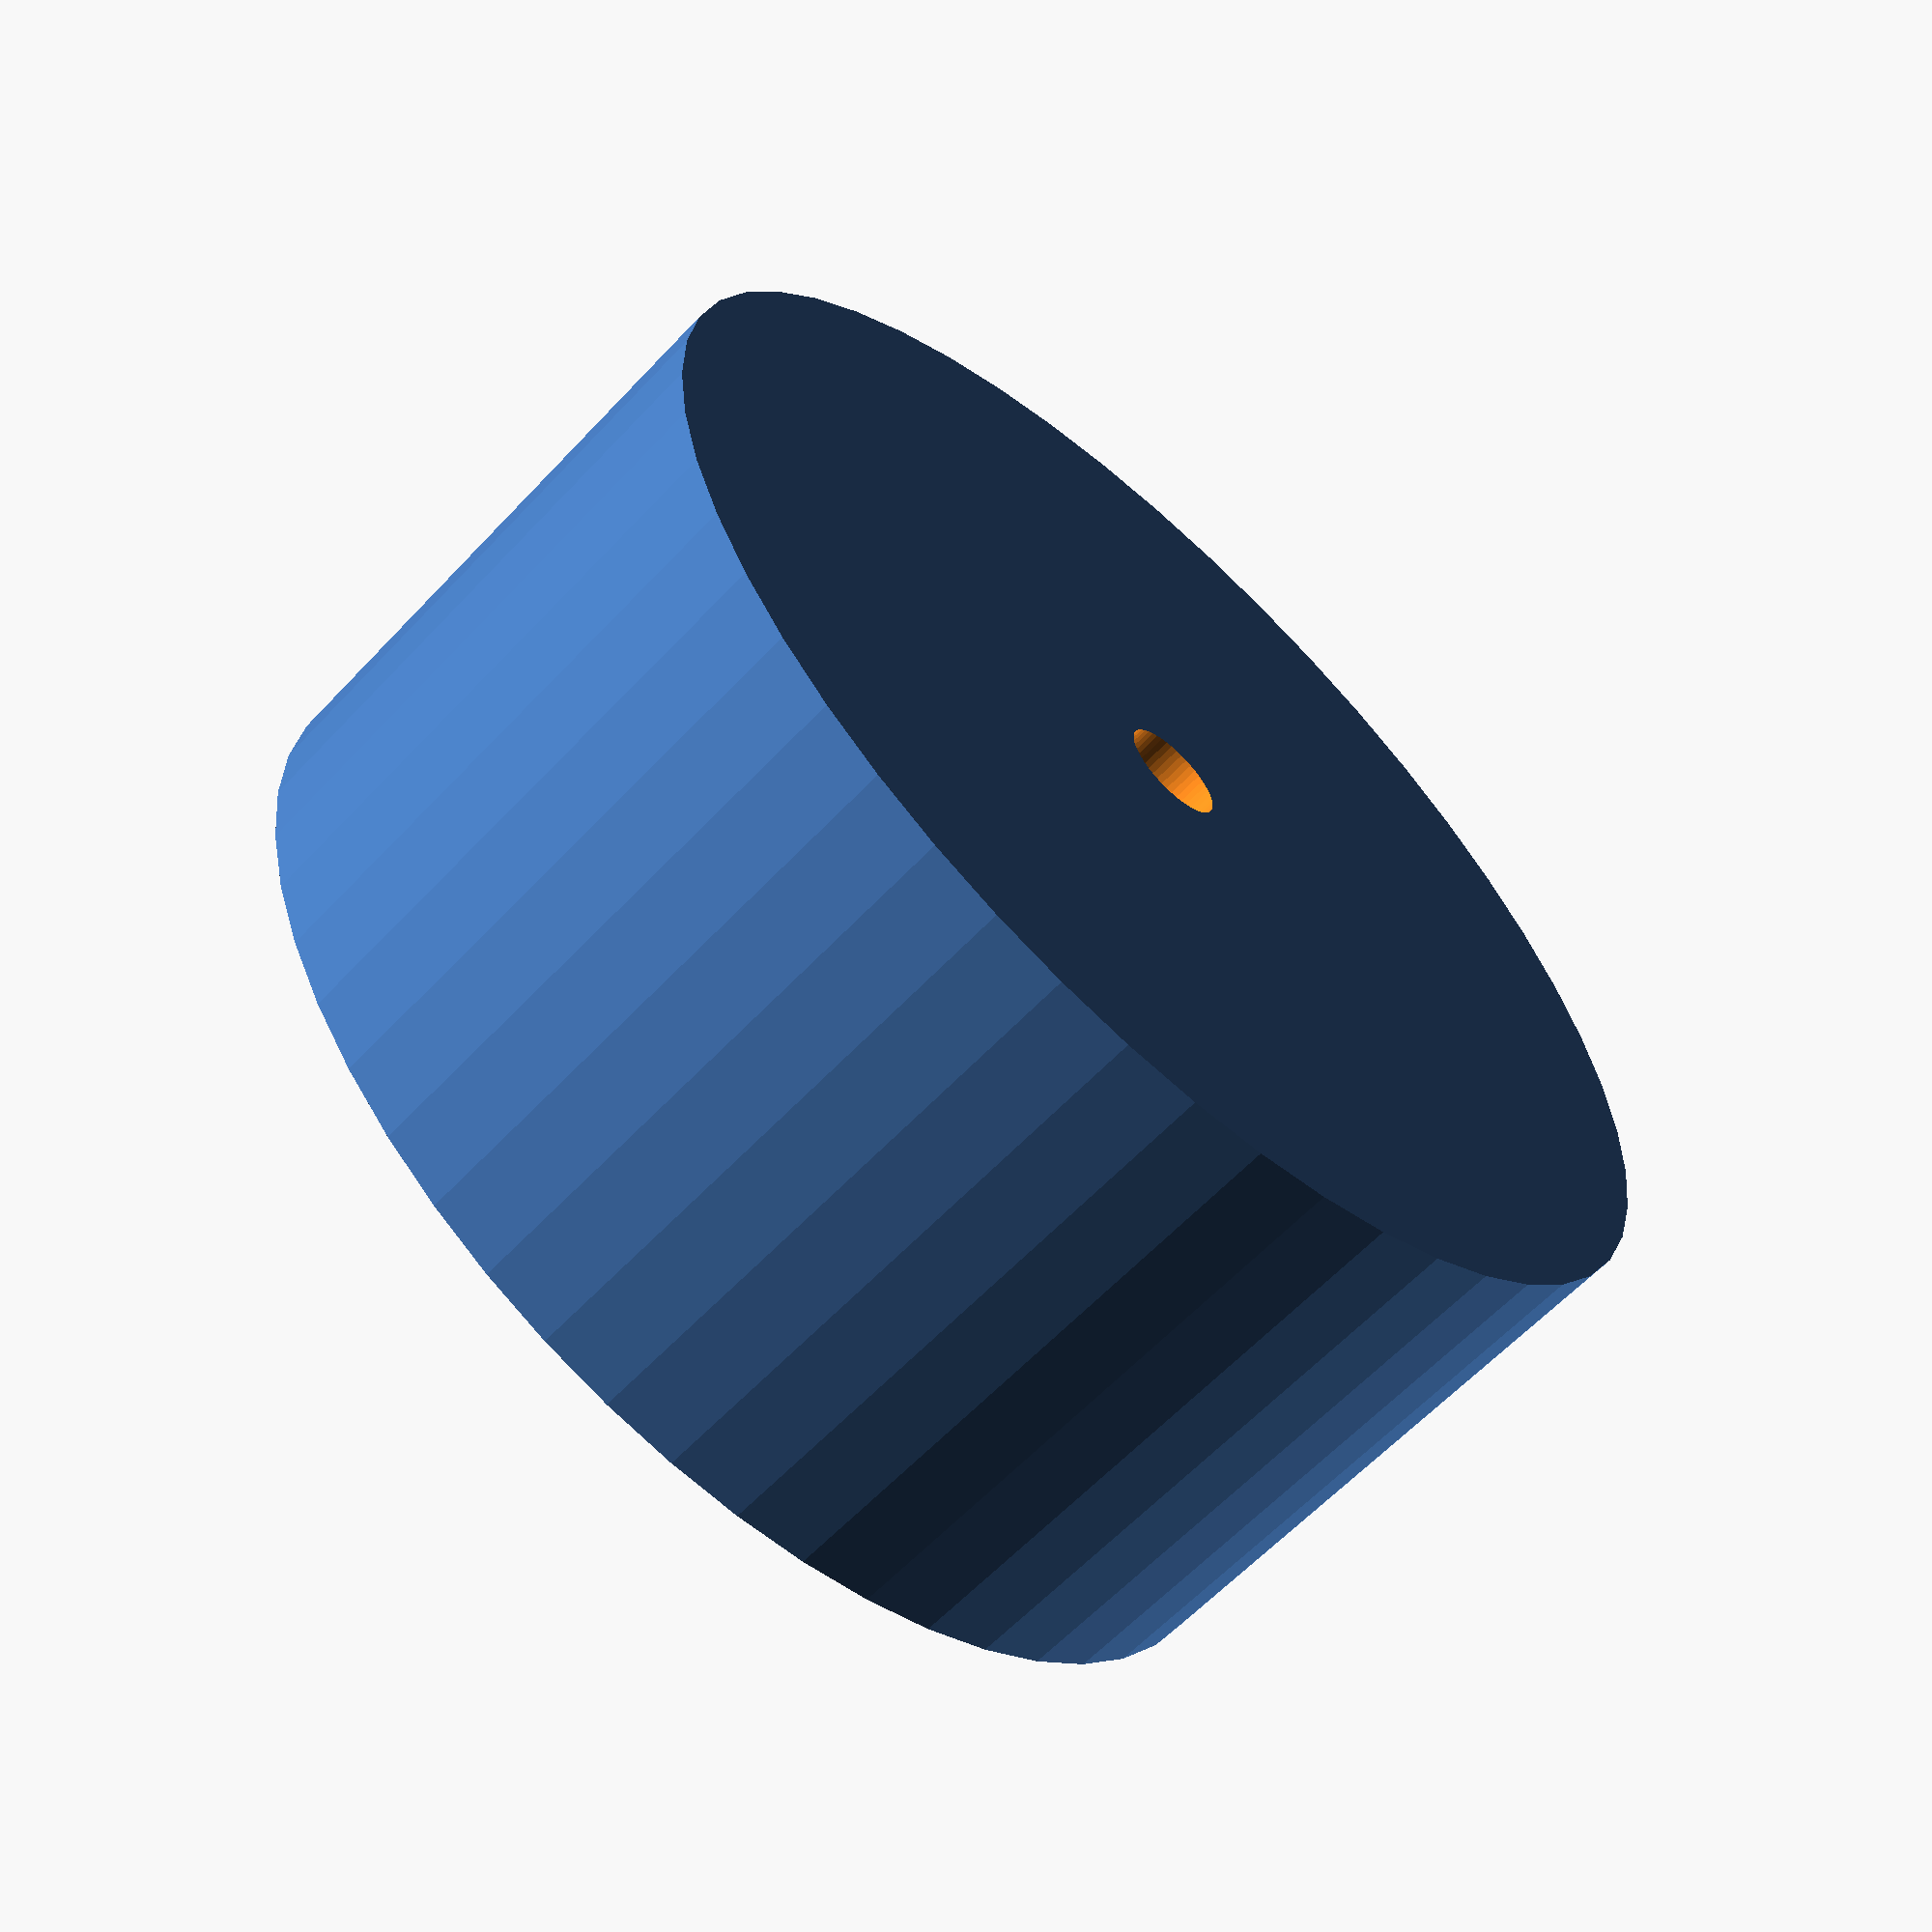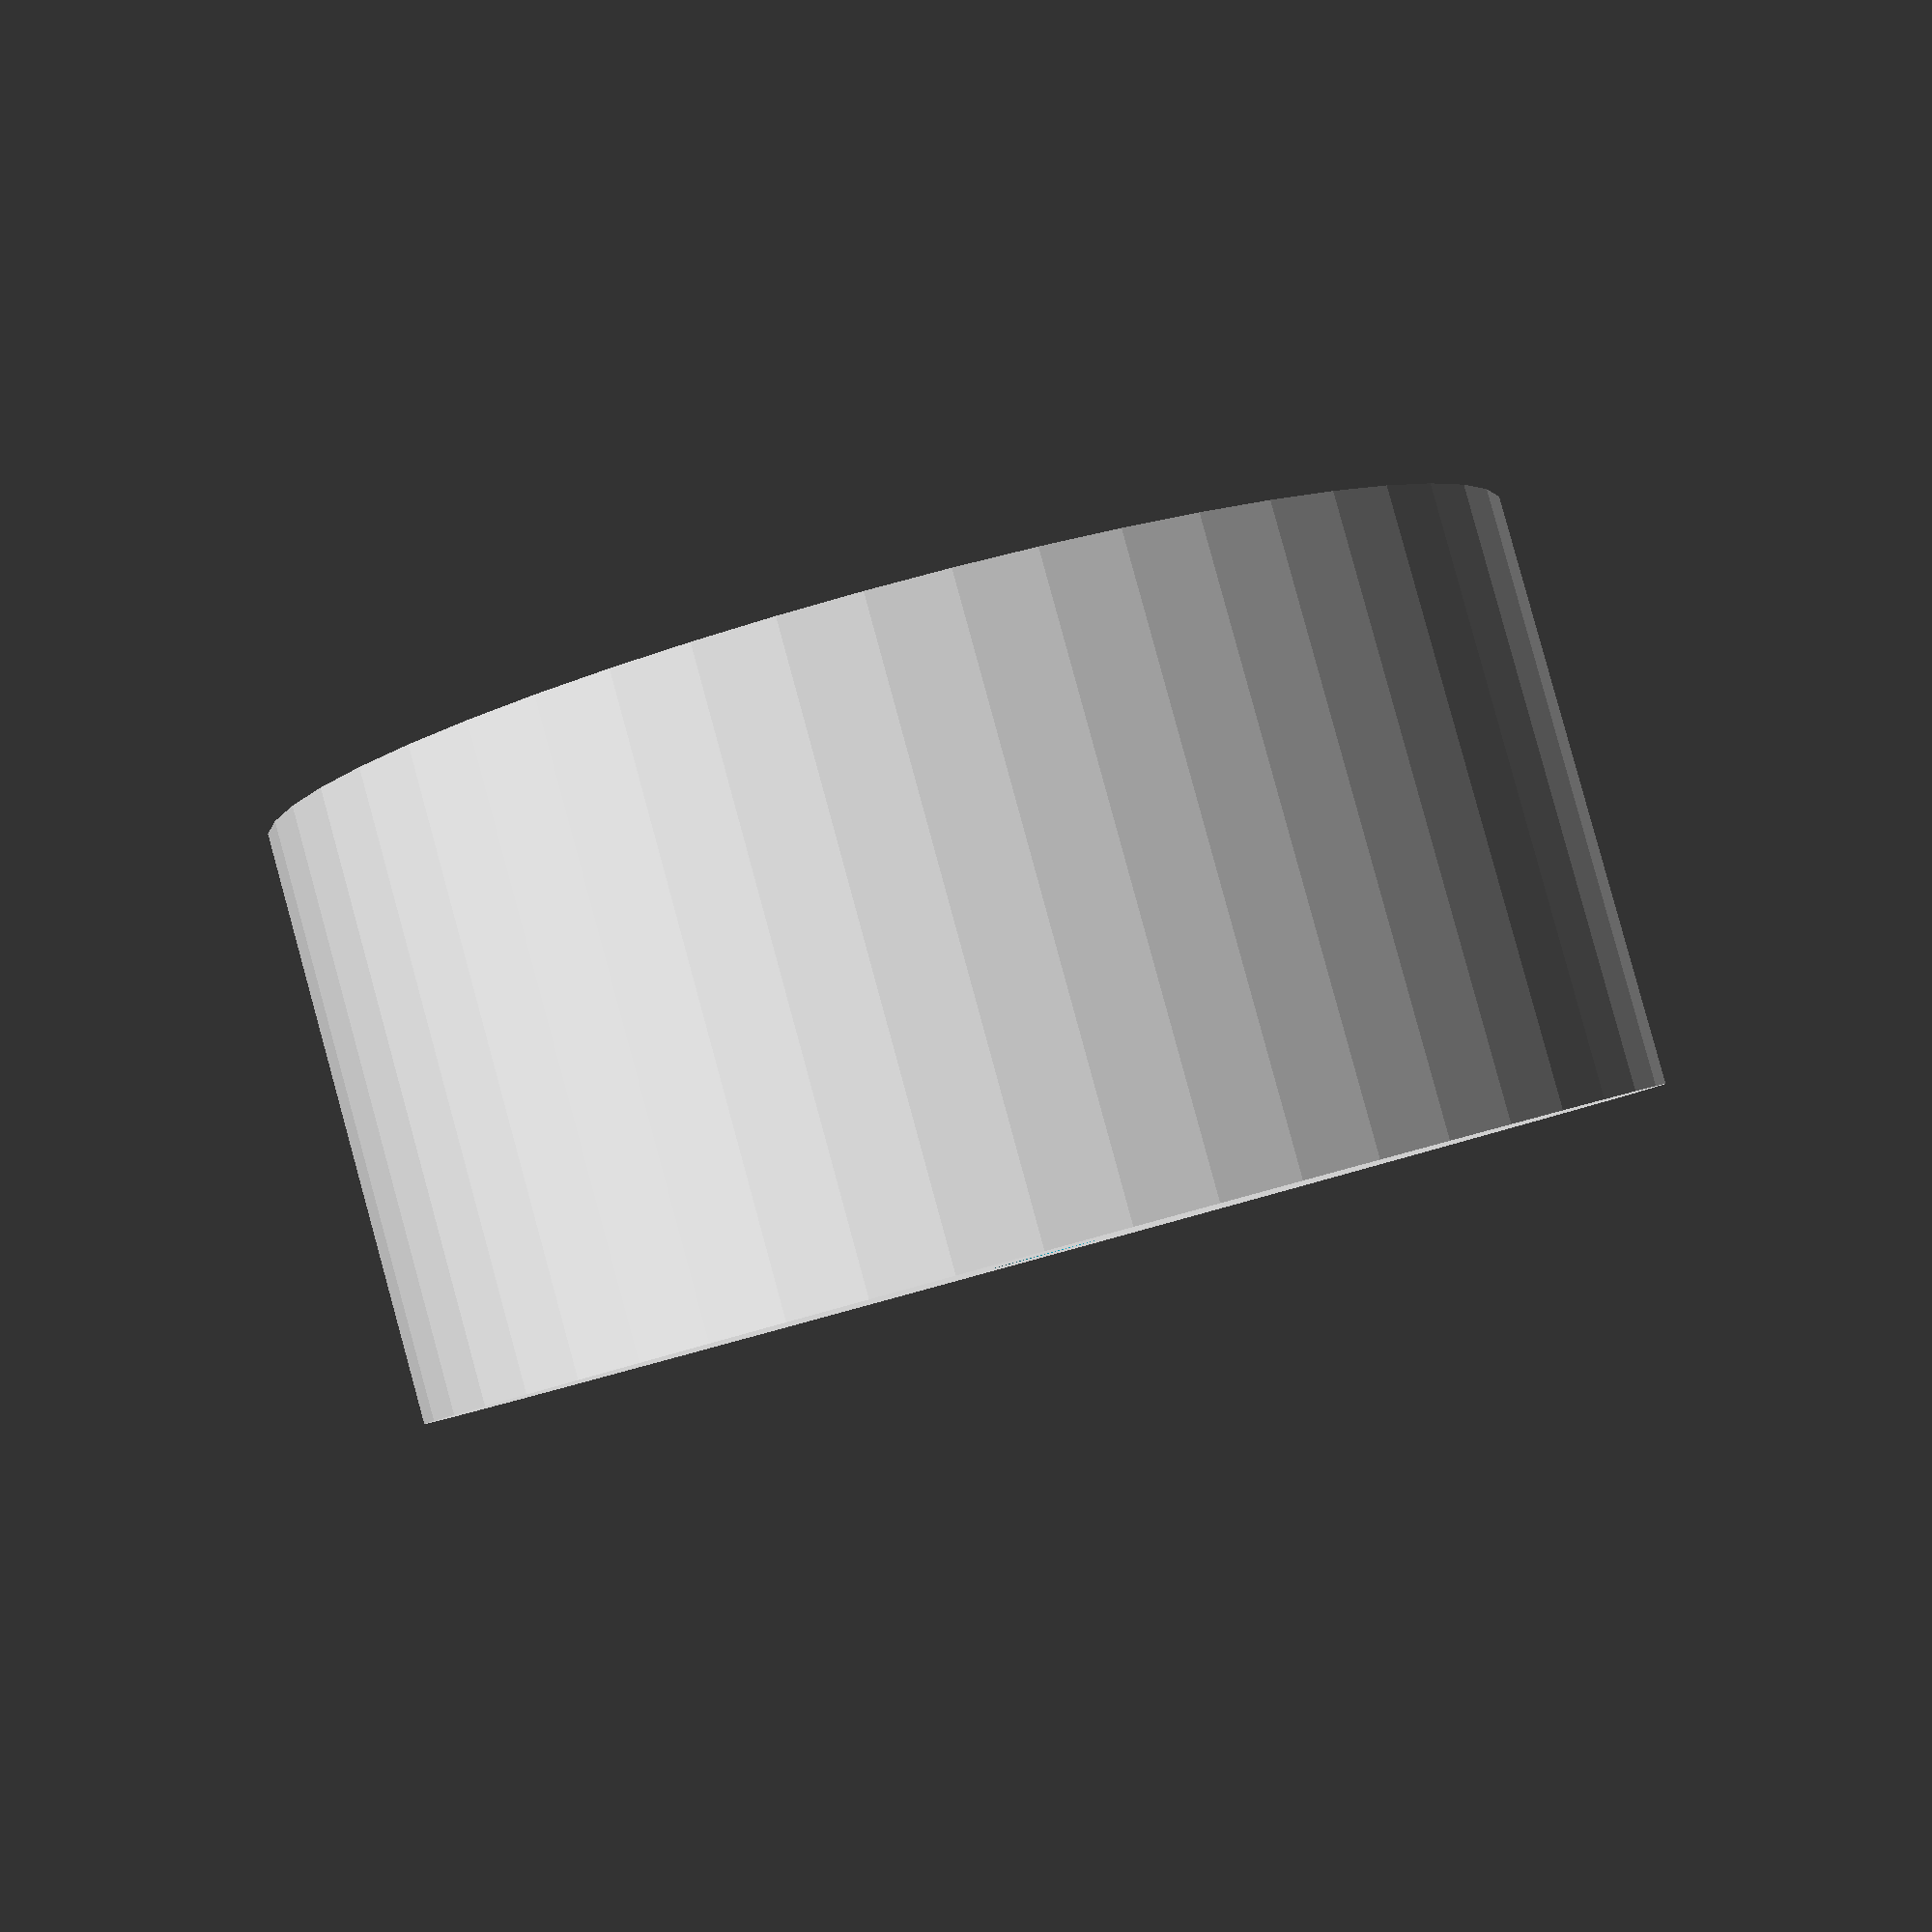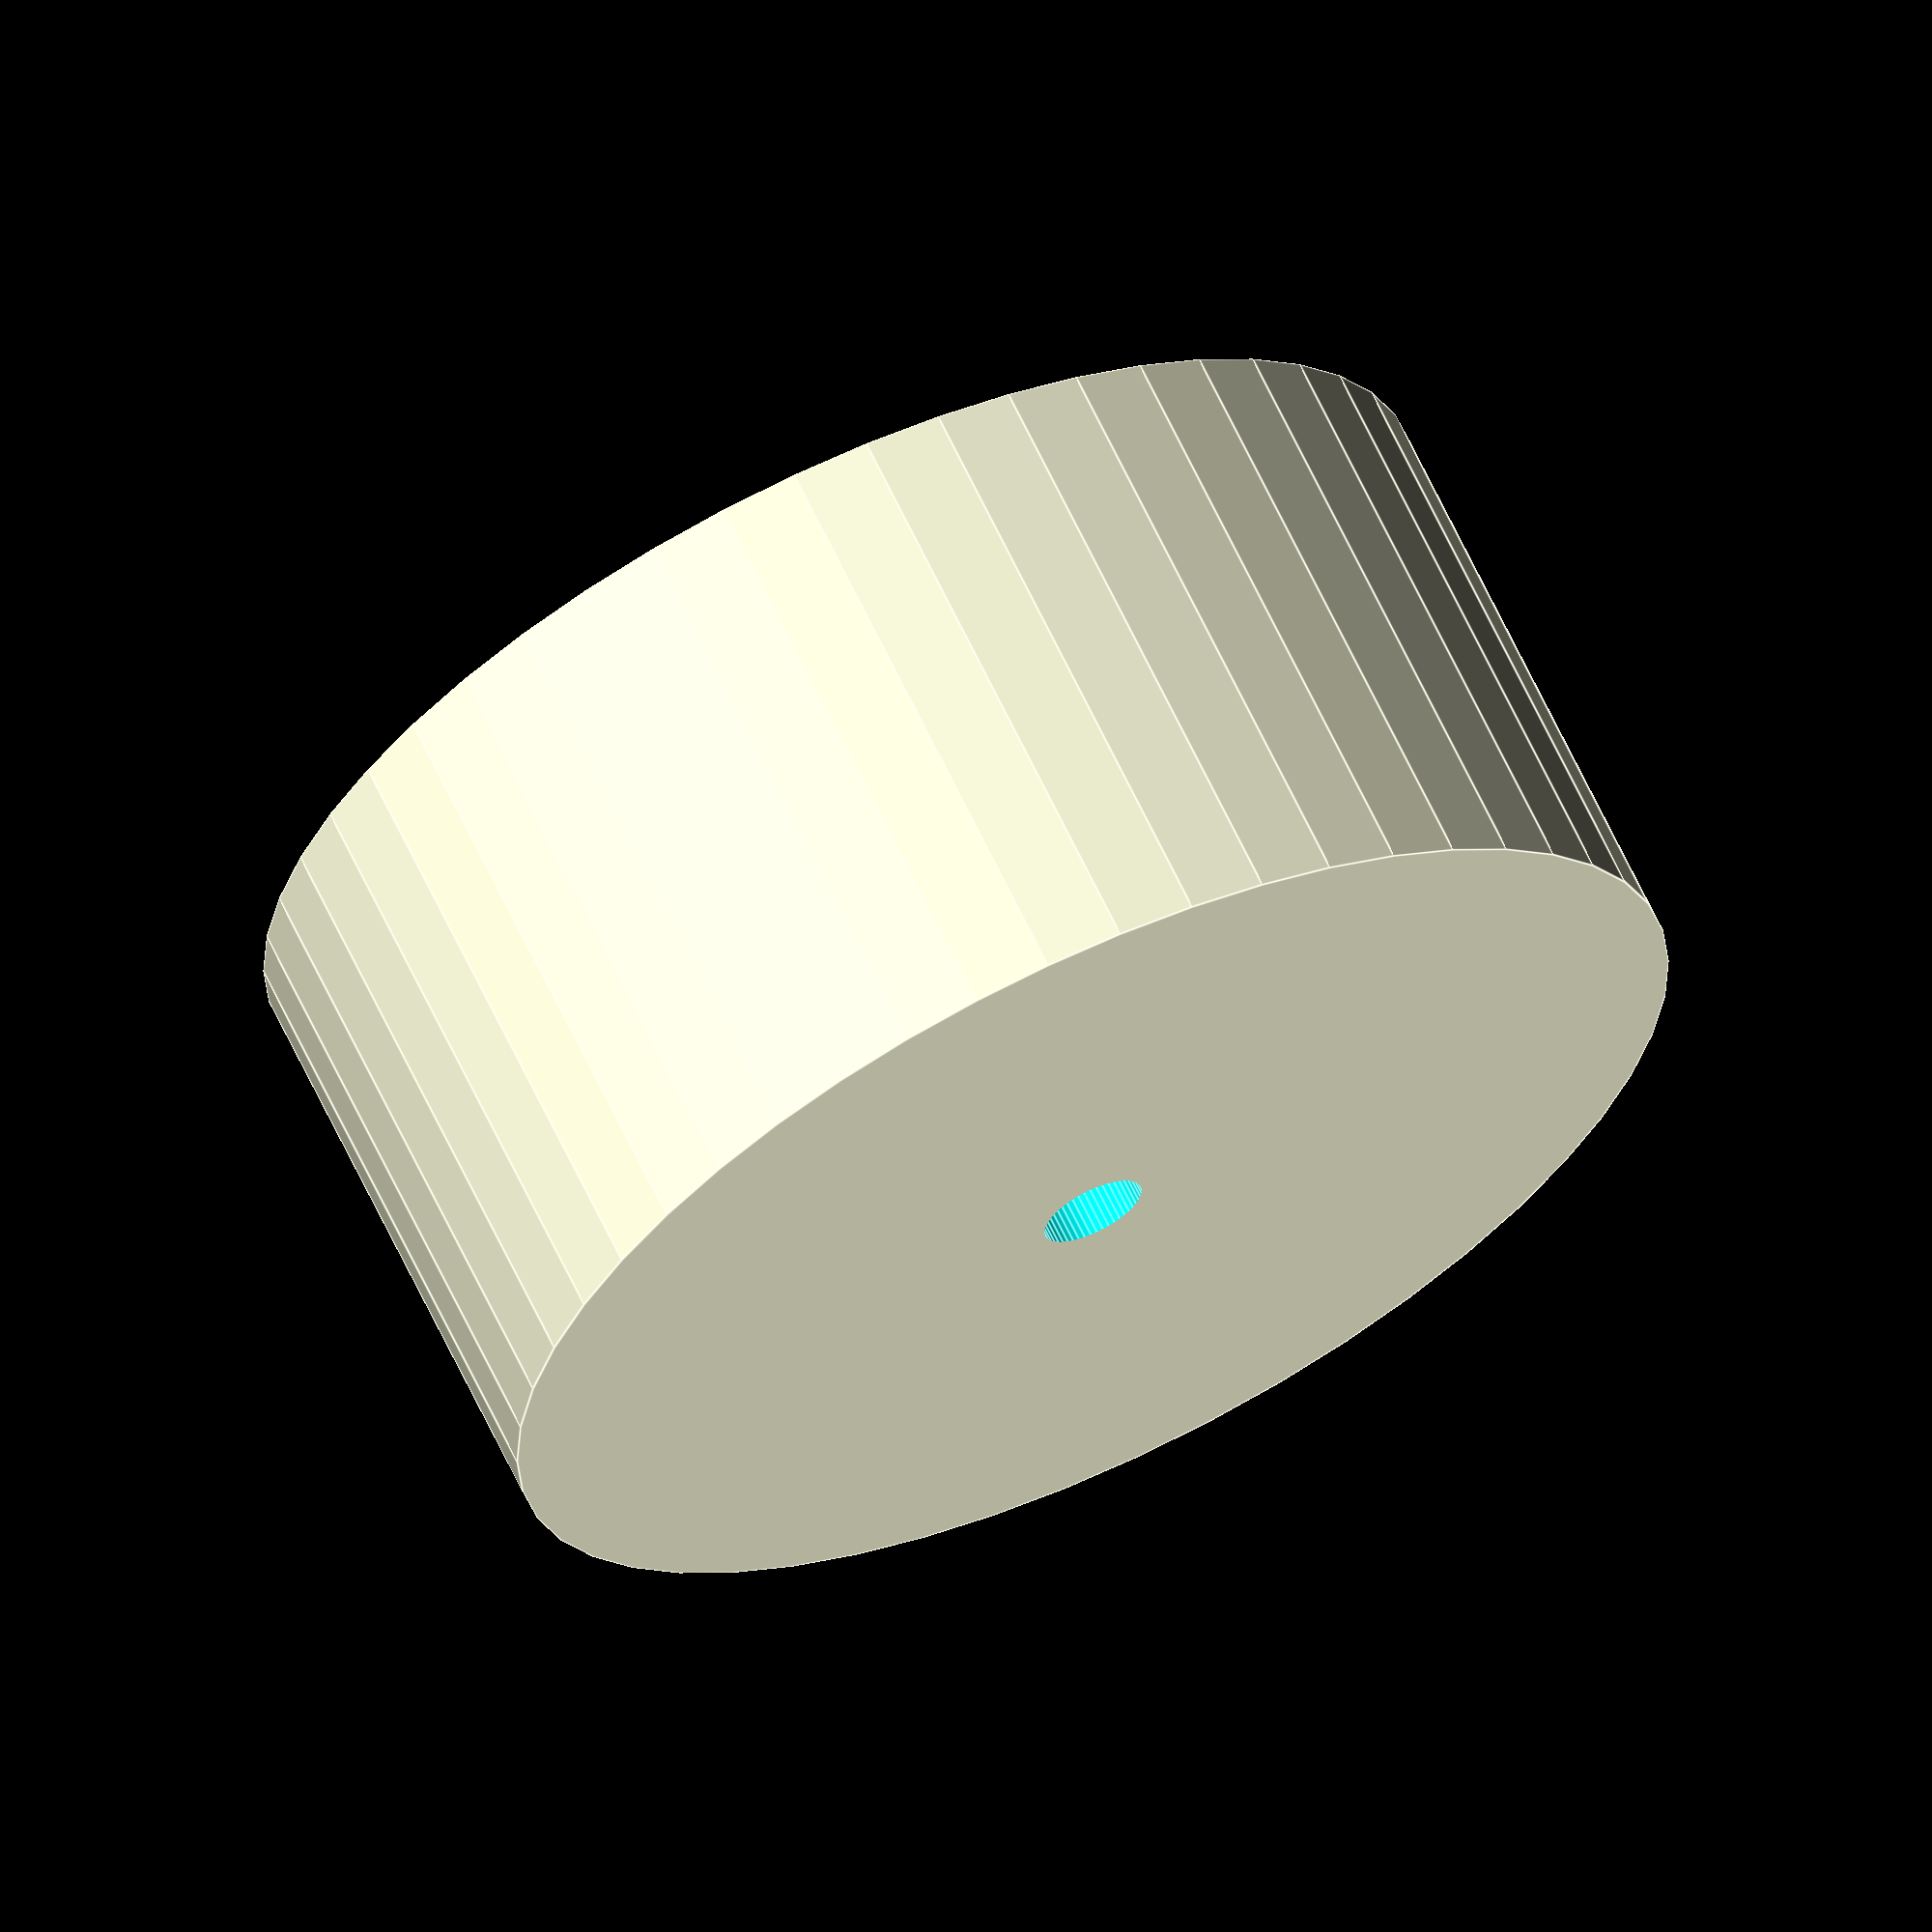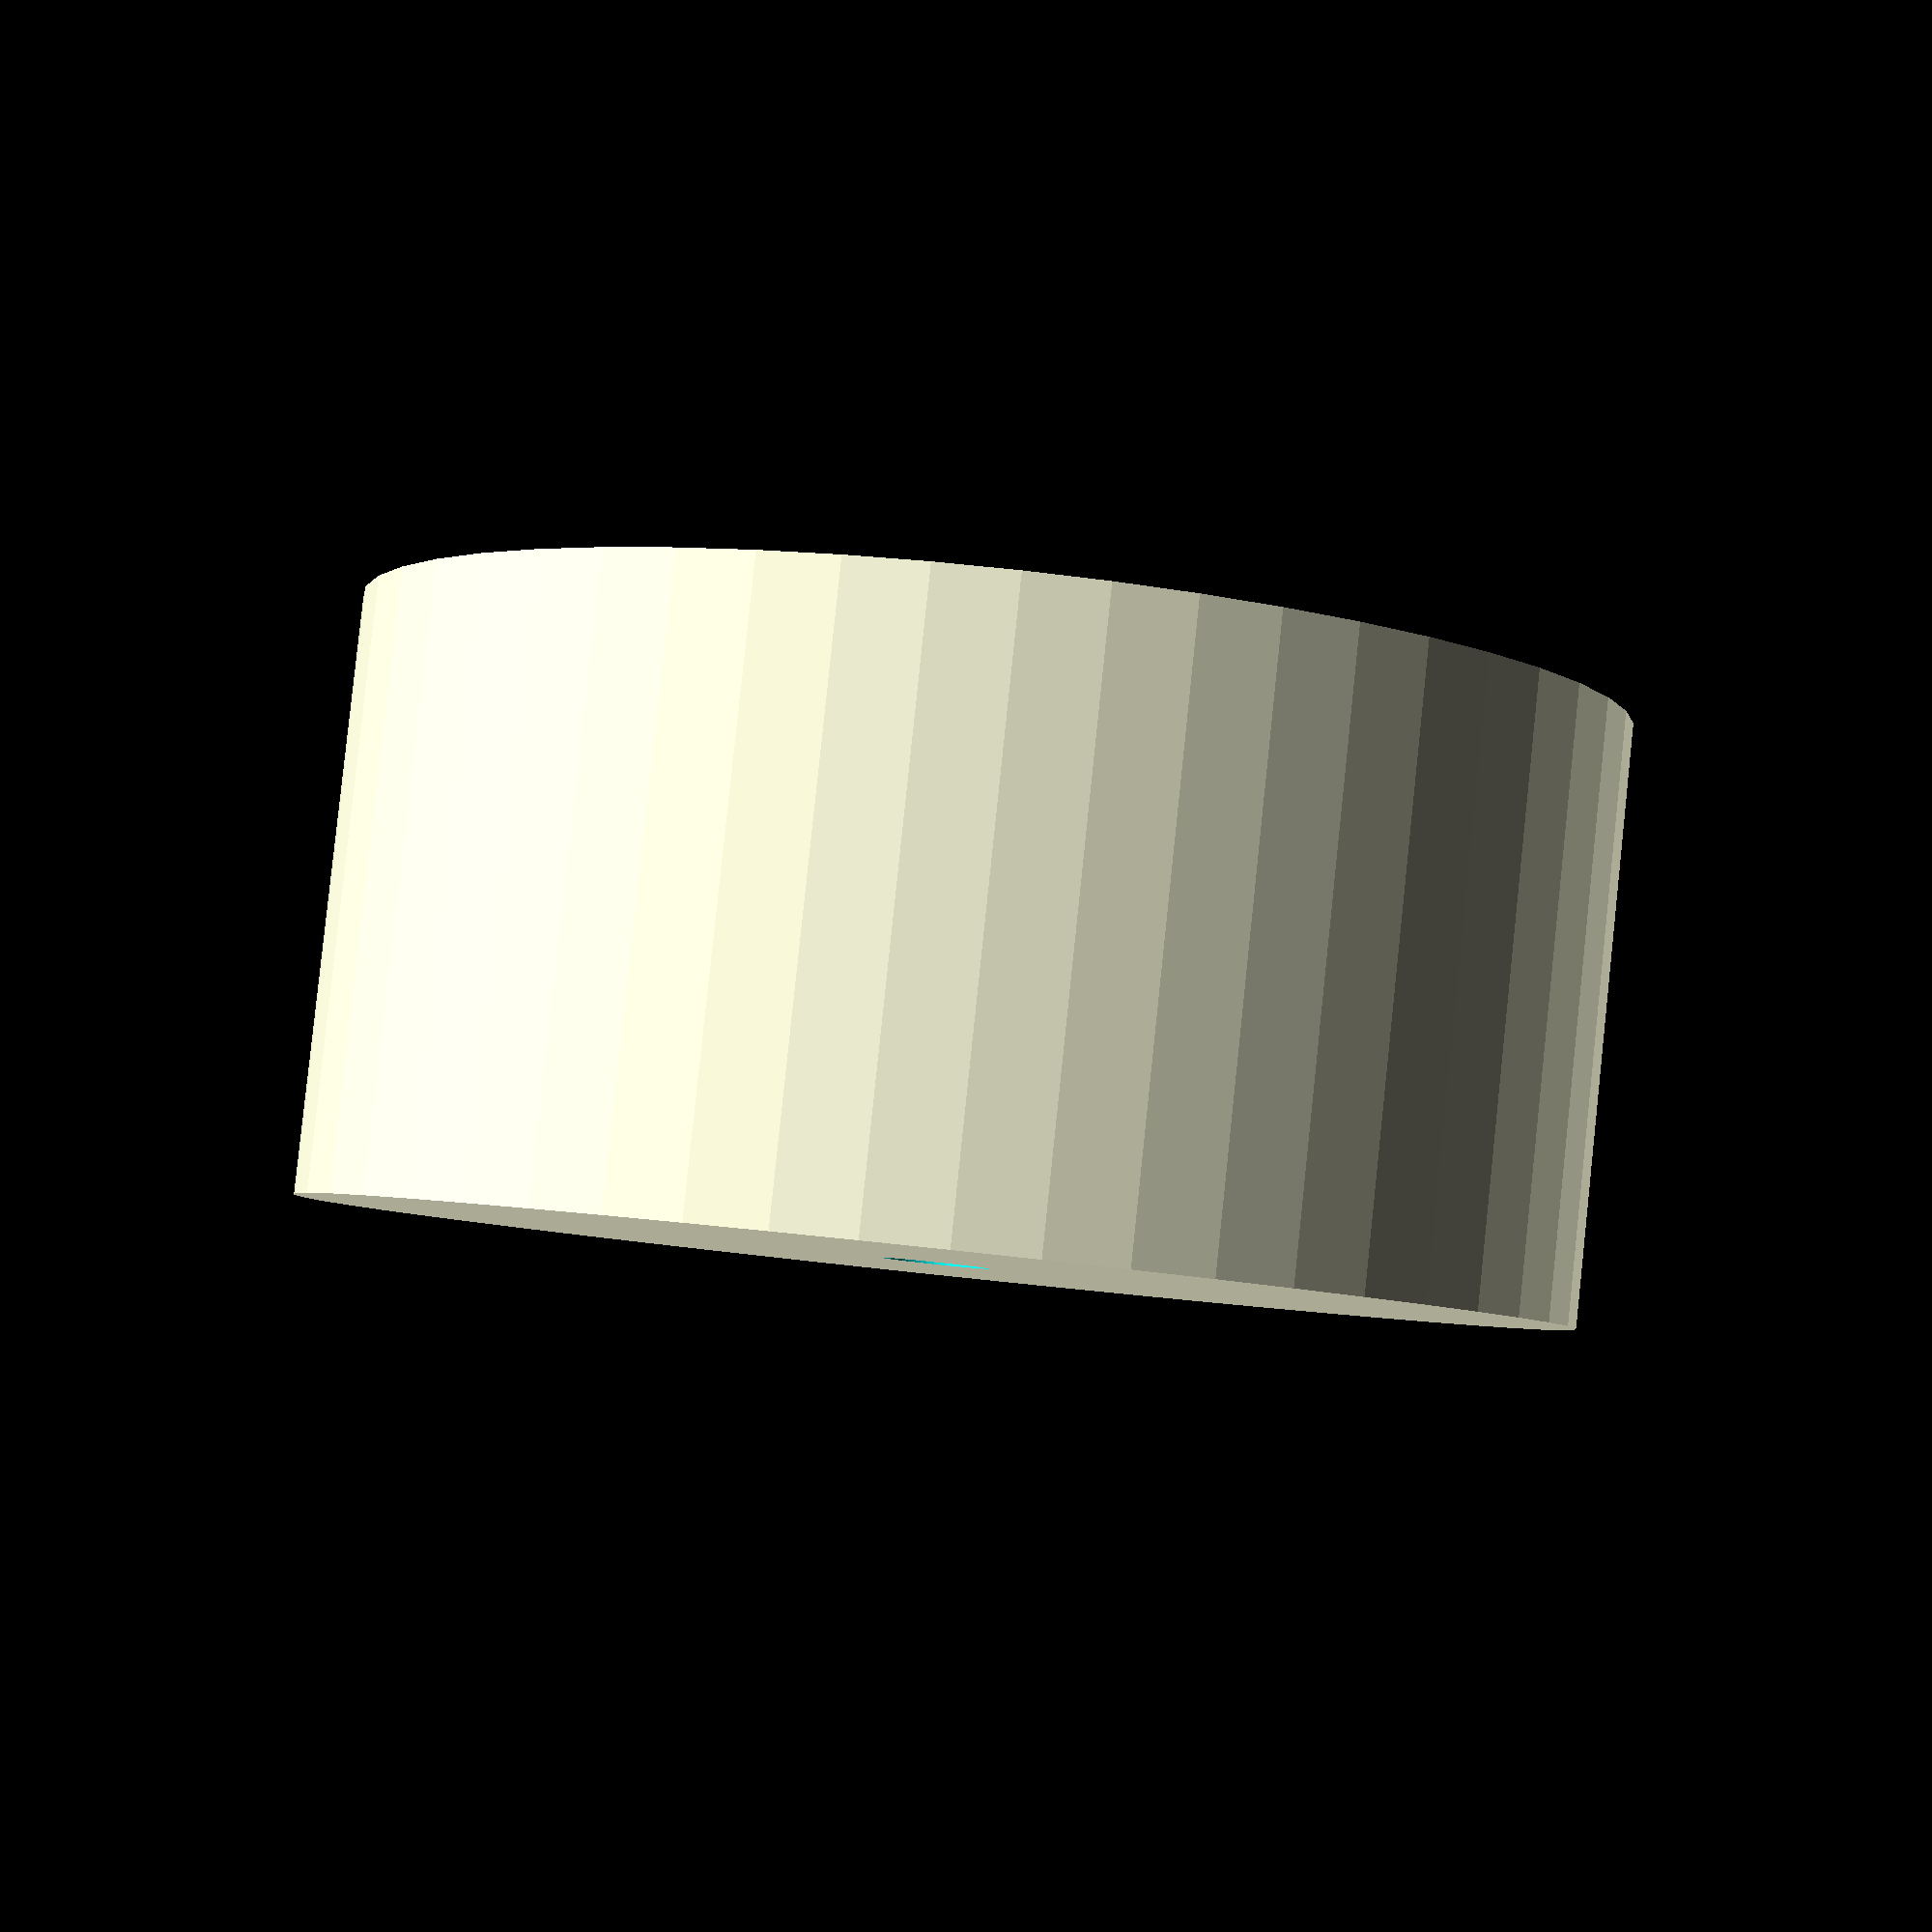
<openscad>
$fn = 50;


difference() {
	union() {
		translate(v = [0, 0, -7.5000000000]) {
			cylinder(h = 15, r = 16.0000000000);
		}
	}
	union() {
		translate(v = [0, 0, -100.0000000000]) {
			cylinder(h = 200, r = 1.3500000000);
		}
	}
}
</openscad>
<views>
elev=240.6 azim=269.4 roll=42.8 proj=p view=wireframe
elev=273.9 azim=74.6 roll=344.7 proj=p view=wireframe
elev=294.7 azim=229.5 roll=334.8 proj=o view=edges
elev=274.7 azim=134.8 roll=6.0 proj=p view=wireframe
</views>
